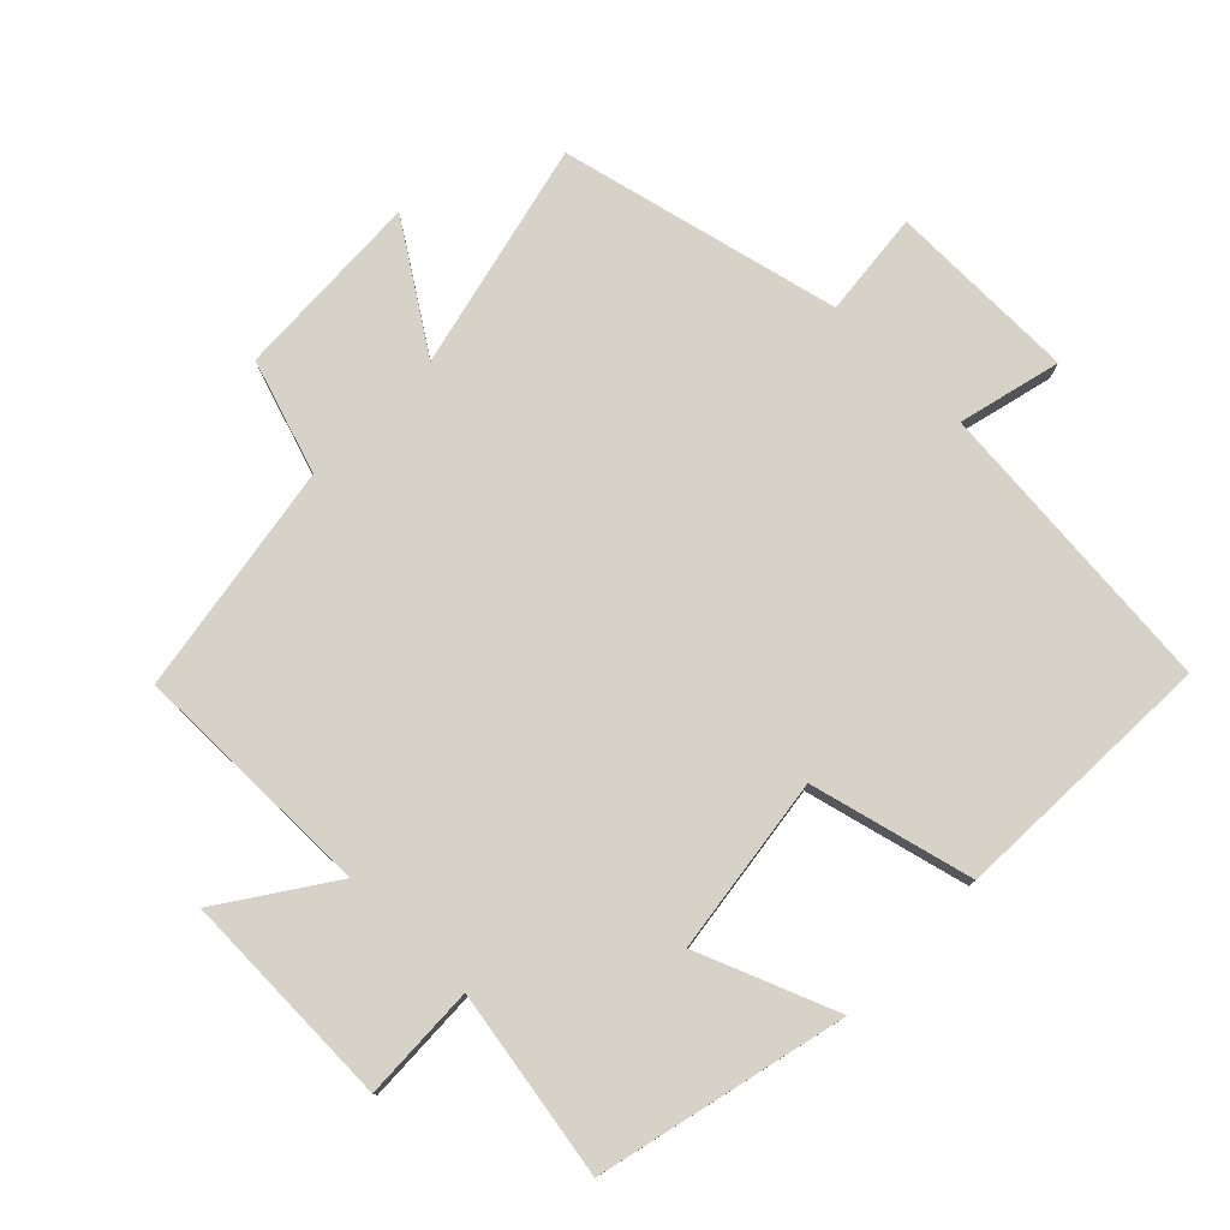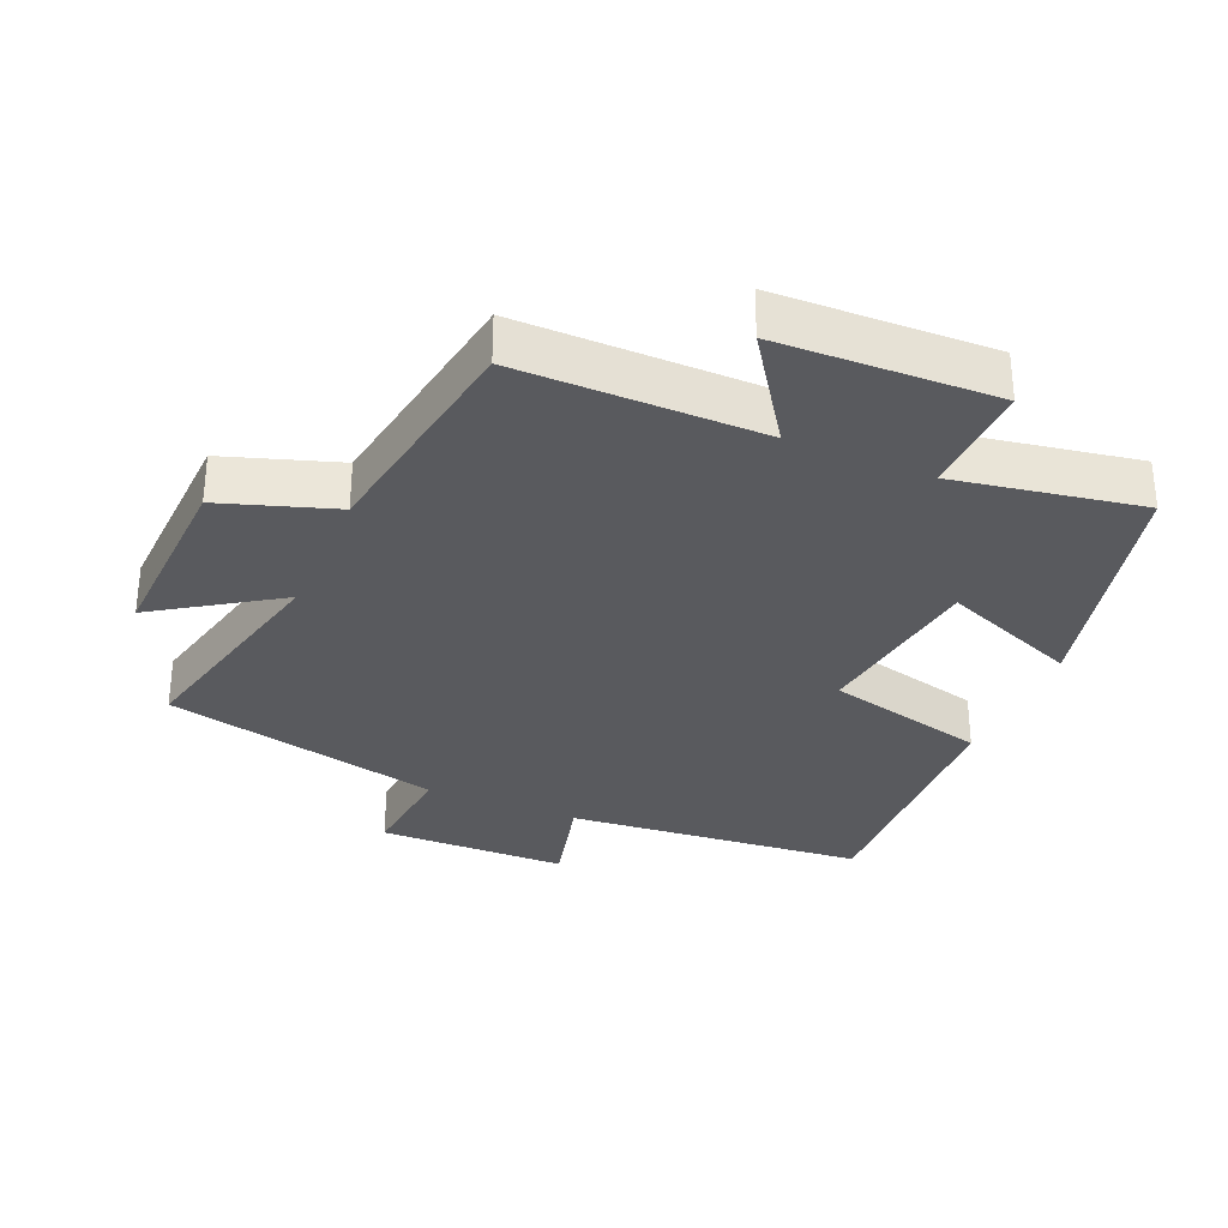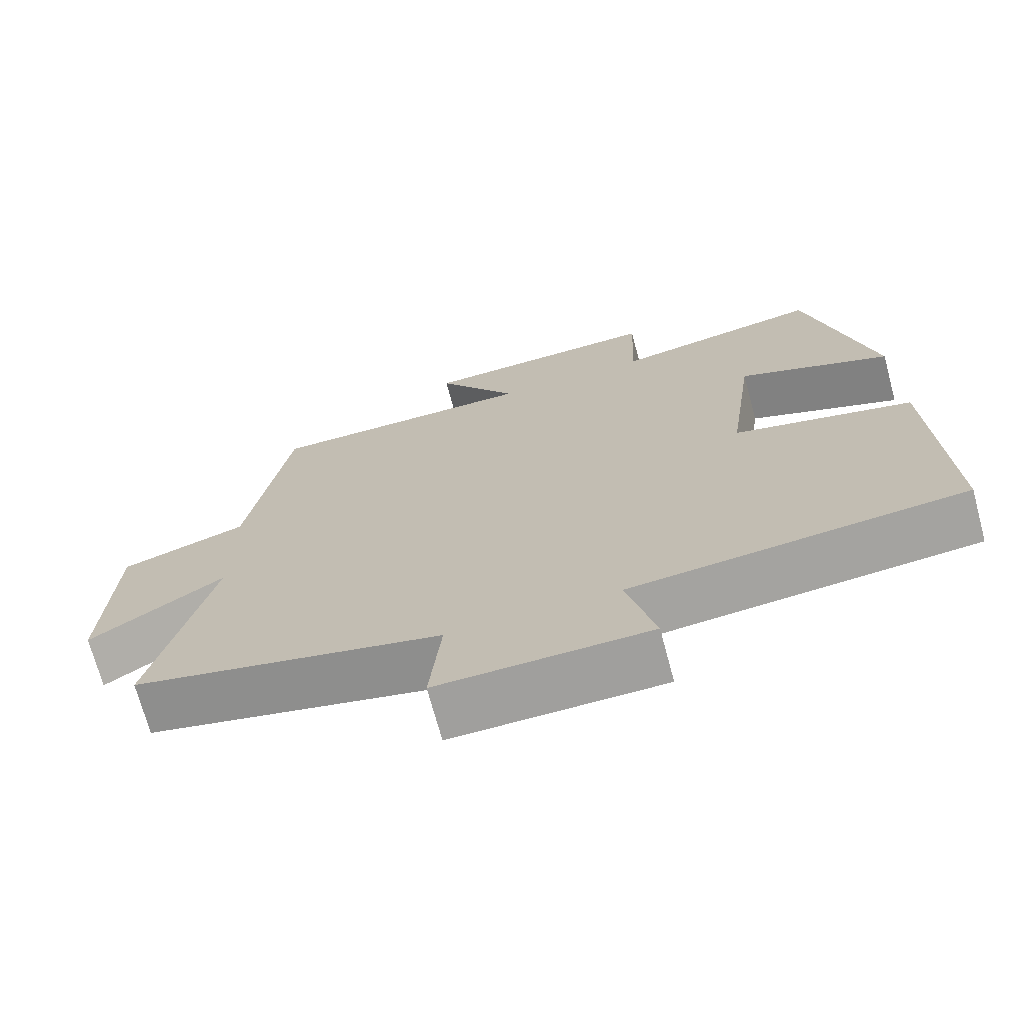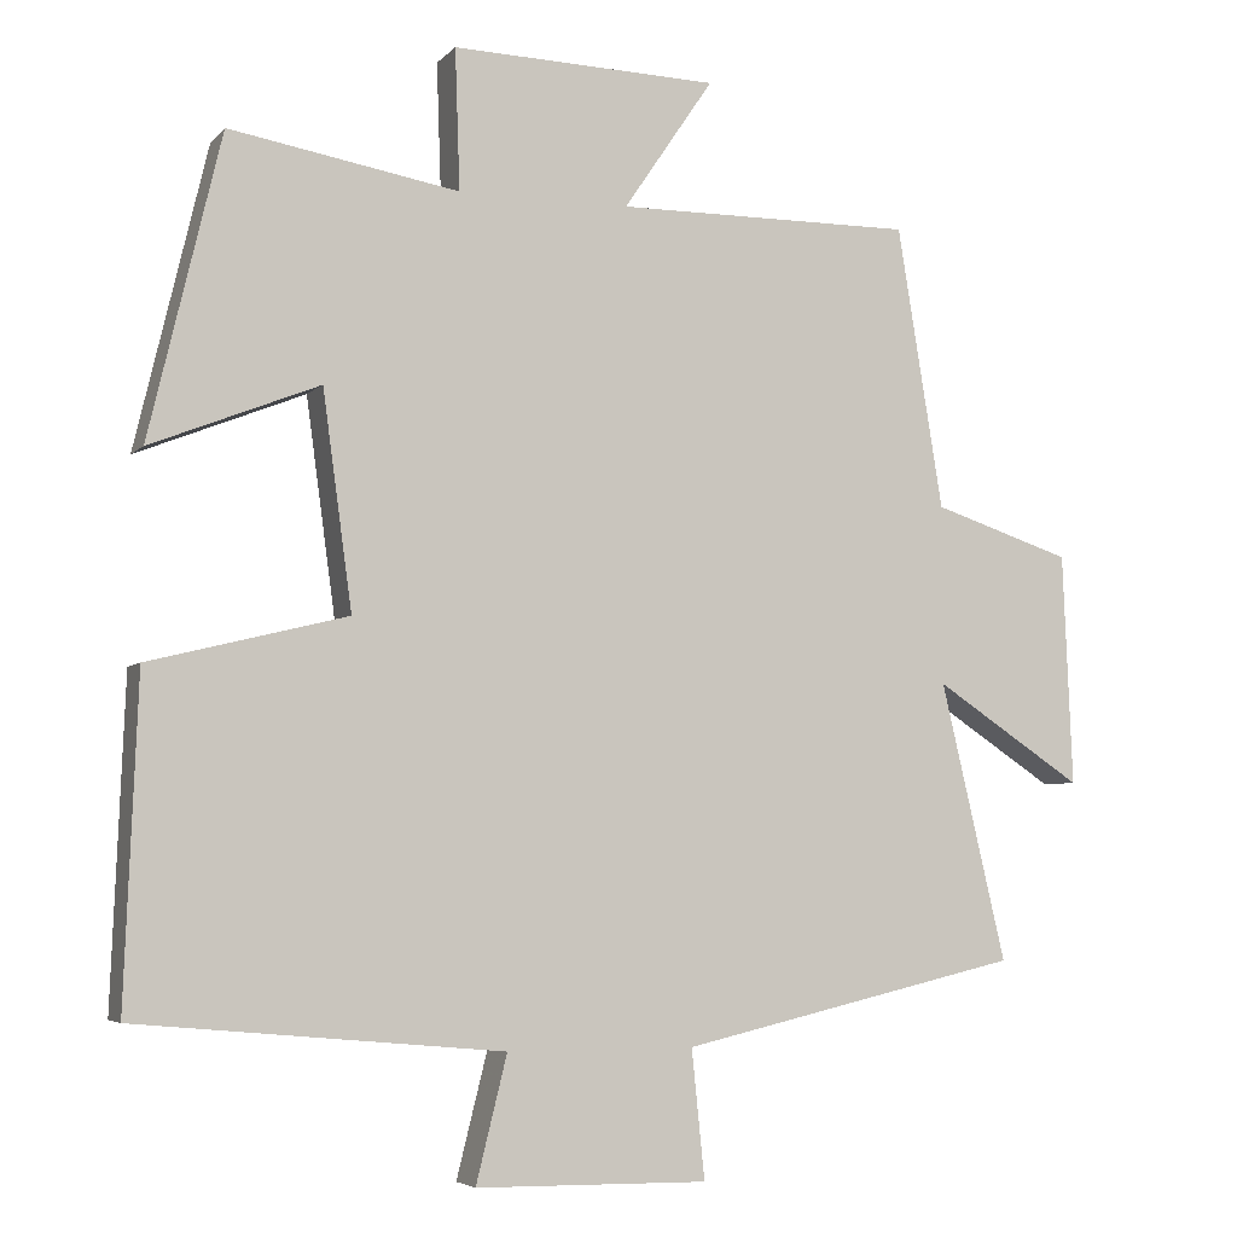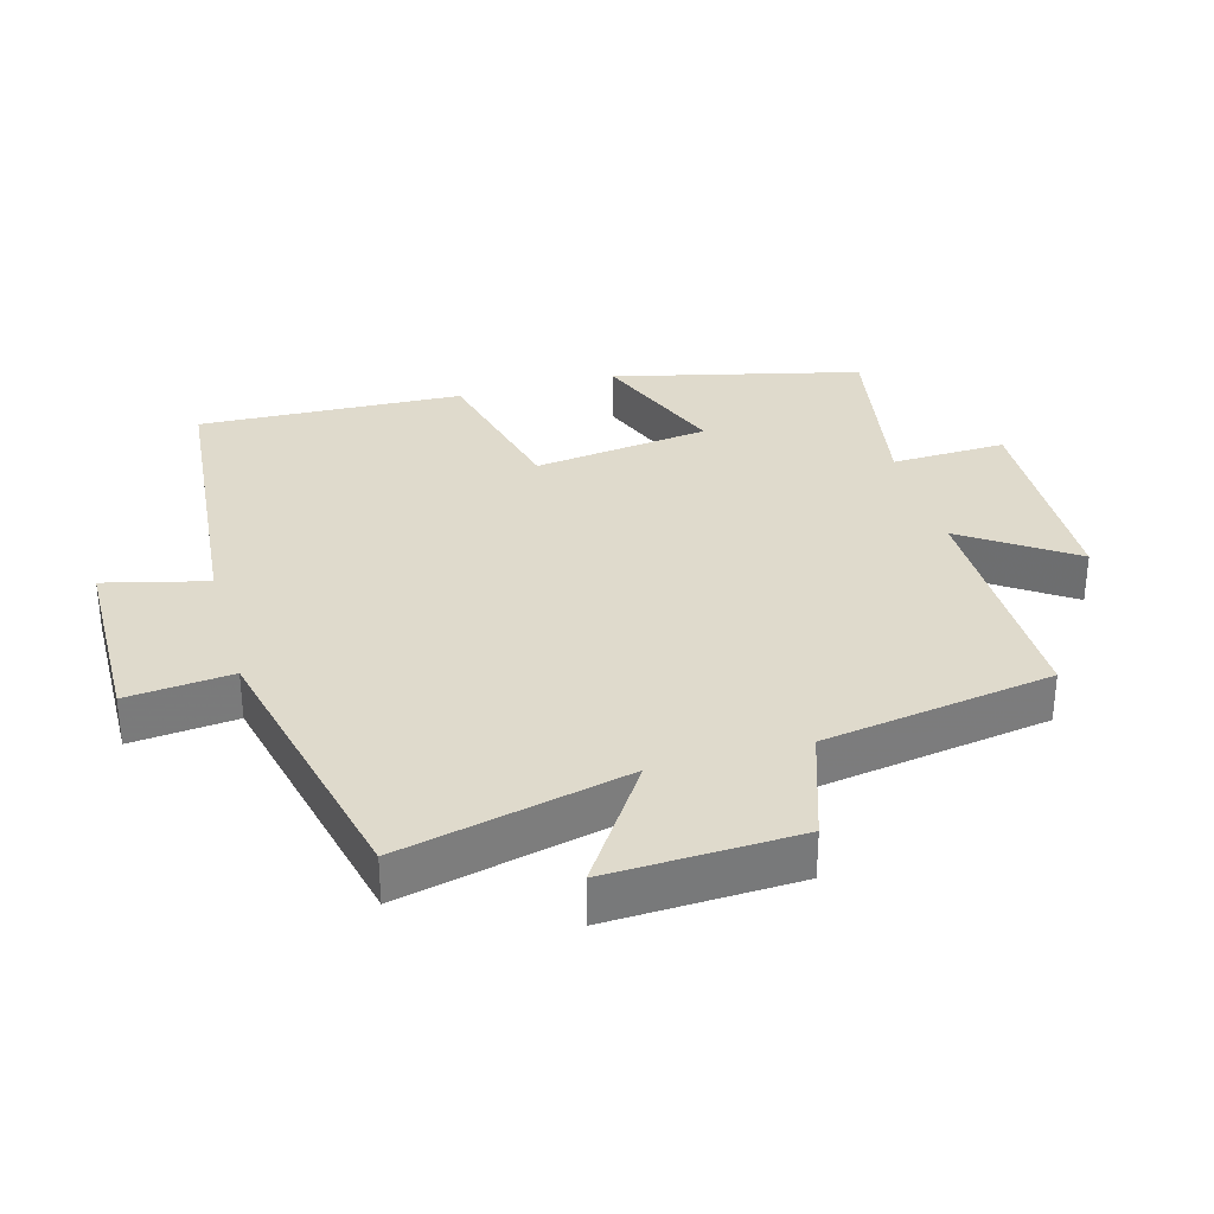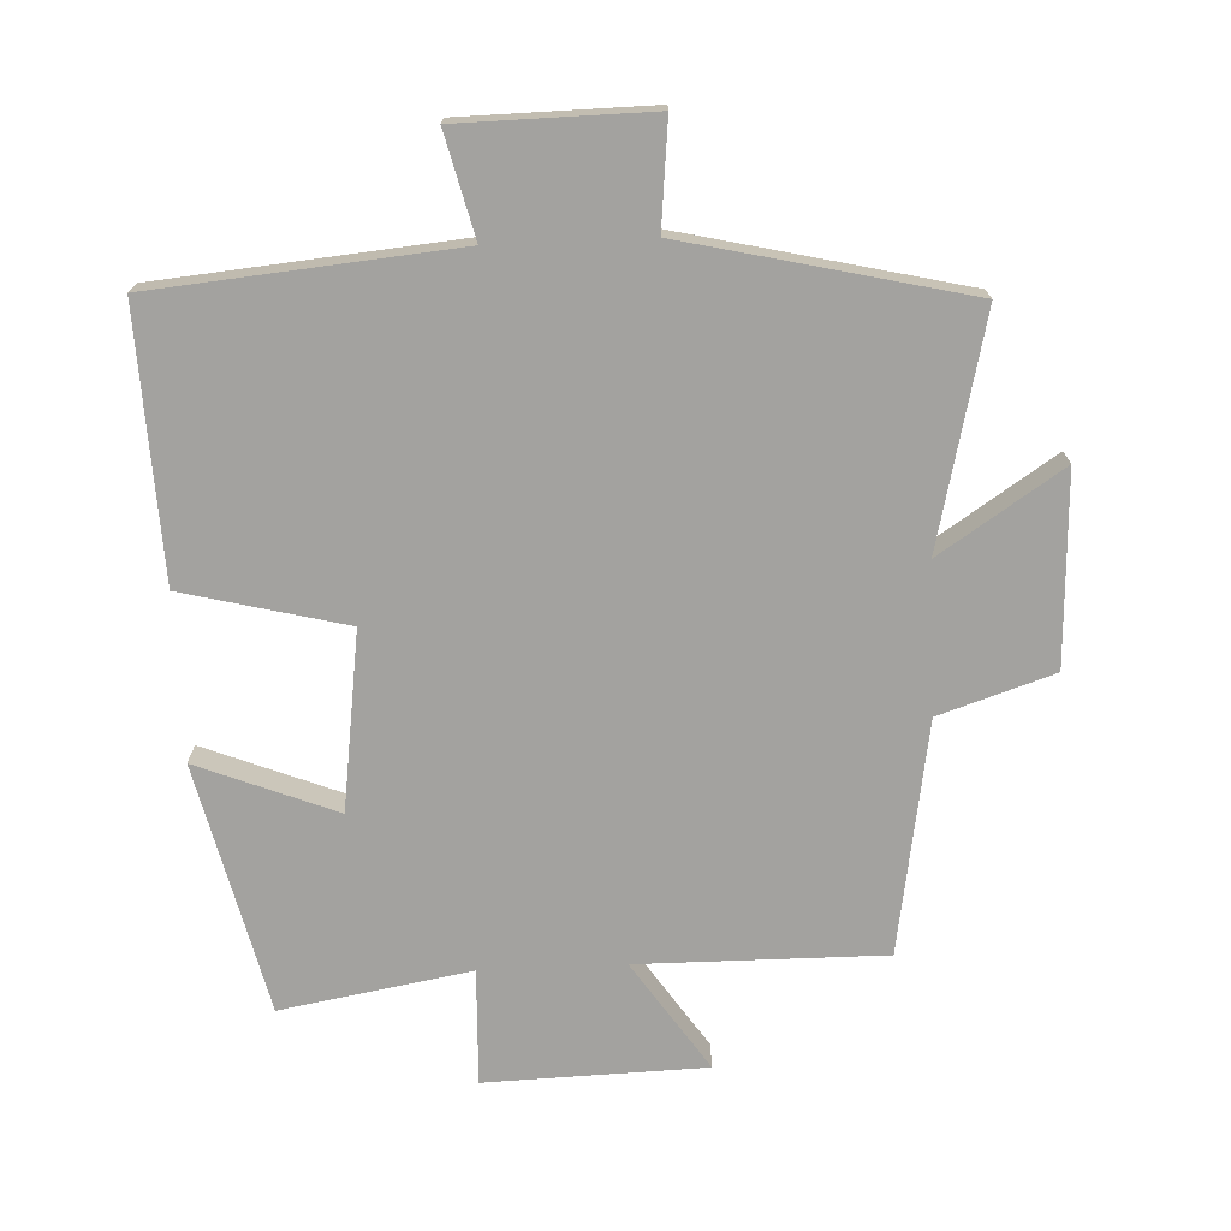
<metadata>
{"format":"obj","ext":"obj","renderer":"f3d","projection":"perspective","resolution":1024,"background":"white","views":[{"elev":77.9,"azim":44.4,"up":"+Y"},{"elev":-31.7,"azim":-23.1,"up":"+Y"},{"elev":-71.0,"azim":15.1,"up":"+Z"},{"elev":-5.0,"azim":158.5,"up":"+Z"},{"elev":32.5,"azim":-105.5,"up":"+Y"},{"elev":-72.5,"azim":-177.5,"up":"+Y"}]}
</metadata>
<code>
v 0.412 0.07 0.549
v 0.5 0.07 0.179
v 0.294 0.07 0.261
v 0.258 0.07 -0.003
v 0.5 0.07 -0.063
v 0.516 0.07 -0.459
v 0.068 0.07 -0.5
v 0.106 0.07 -0.653
v -0.178 0.07 -0.657
v -0.162 0.07 -0.5
v -0.58 0.07 -0.403
v -0.5 0.07 -0.063
v -0.682 0.07 -0.183
v -0.67 0.07 0.101
v -0.5 0.07 0.157
v -0.444 0.07 0.502
v -0.079 0.07 0.5
v -0.189 0.07 0.662
v 0.137 0.07 0.672
v 0.131 0.07 0.5
v 0.412 0 0.549
v 0.5 0 0.179
v 0.294 0 0.261
v 0.258 0 -0.003
v 0.5 0 -0.063
v 0.516 0 -0.459
v 0.068 0 -0.5
v 0.106 0 -0.653
v -0.178 0 -0.657
v -0.162 0 -0.5
v -0.58 0 -0.403
v -0.5 0 -0.063
v -0.682 0 -0.183
v -0.67 0 0.101
v -0.5 0 0.157
v -0.444 0 0.502
v -0.079 0 0.5
v -0.189 0 0.662
v 0.137 0 0.672
v 0.131 0 0.5
f 17 18 19 20
f 15 16 17
f 15 17 20
f 12 13 14 15
f 12 15 20 1
f 10 11 12 1
f 7 8 9 10
f 6 7 10
f 5 6 10
f 4 5 10
f 3 4 10
f 1 2 3
f 1 3 10
f 40 39 38 37
f 37 36 35
f 40 37 35
f 35 34 33 32
f 21 40 35 32
f 21 32 31 30
f 30 29 28 27
f 30 27 26
f 30 26 25
f 30 25 24
f 30 24 23
f 23 22 21
f 30 23 21
f 1 21 22 2
f 2 22 23 3
f 3 23 24 4
f 4 24 25 5
f 5 25 26 6
f 6 26 27 7
f 7 27 28 8
f 8 28 29 9
f 9 29 30 10
f 10 30 31 11
f 11 31 32 12
f 12 32 33 13
f 13 33 34 14
f 14 34 35 15
f 15 35 36 16
f 16 36 37 17
f 17 37 38 18
f 18 38 39 19
f 19 39 40 20
f 20 40 21 1

</code>
